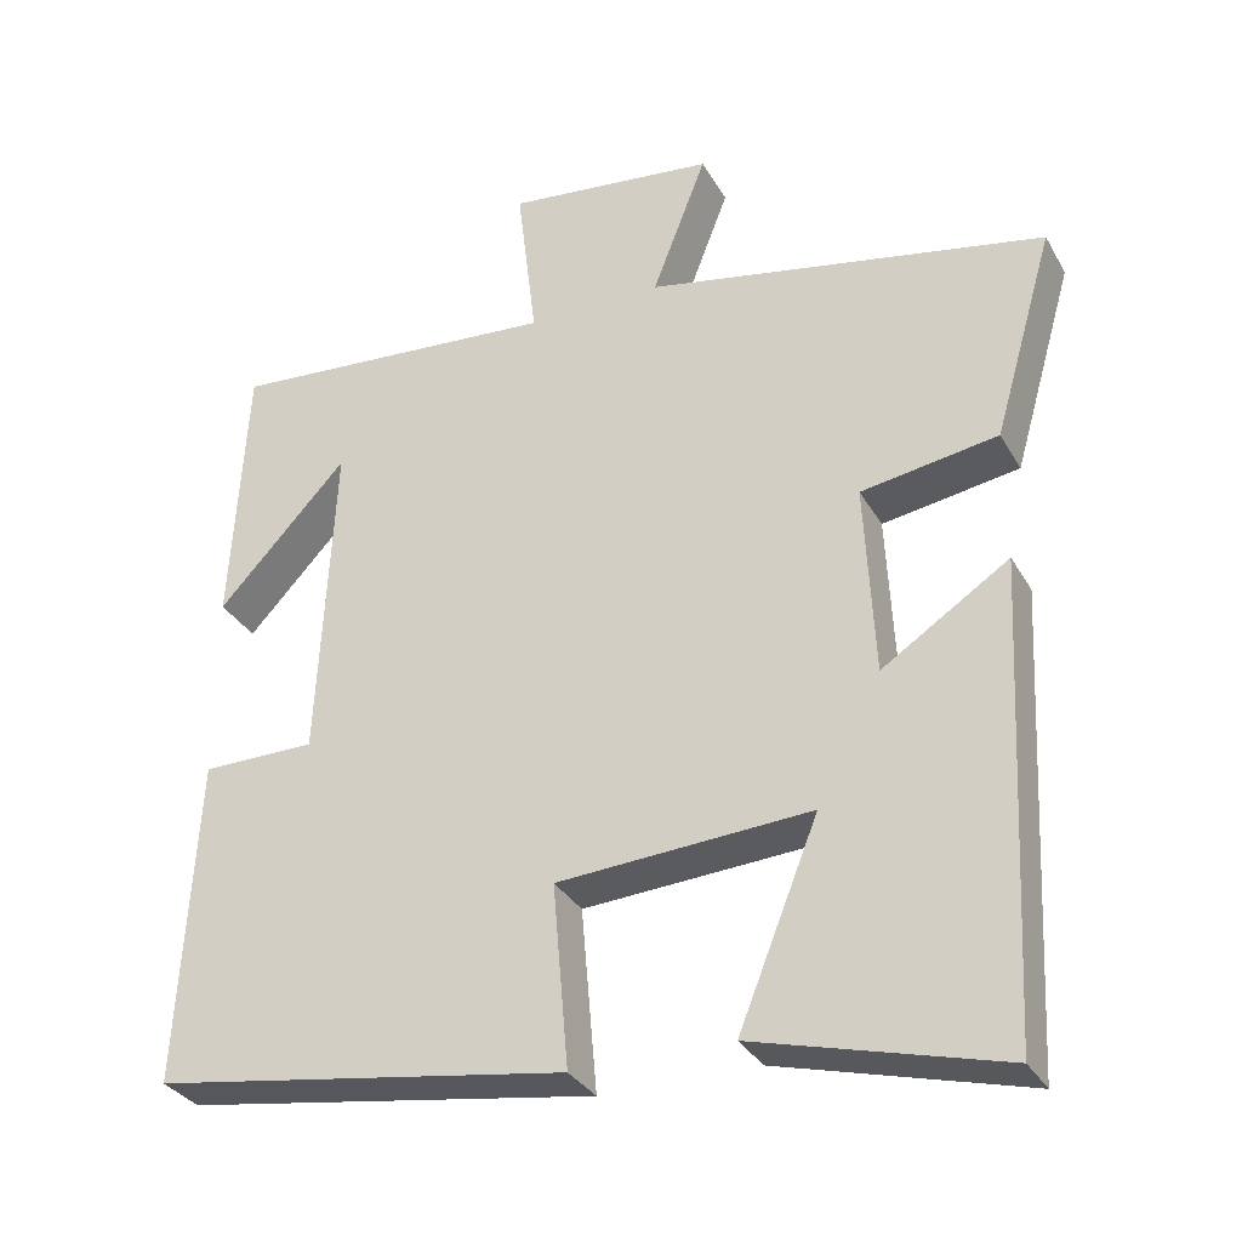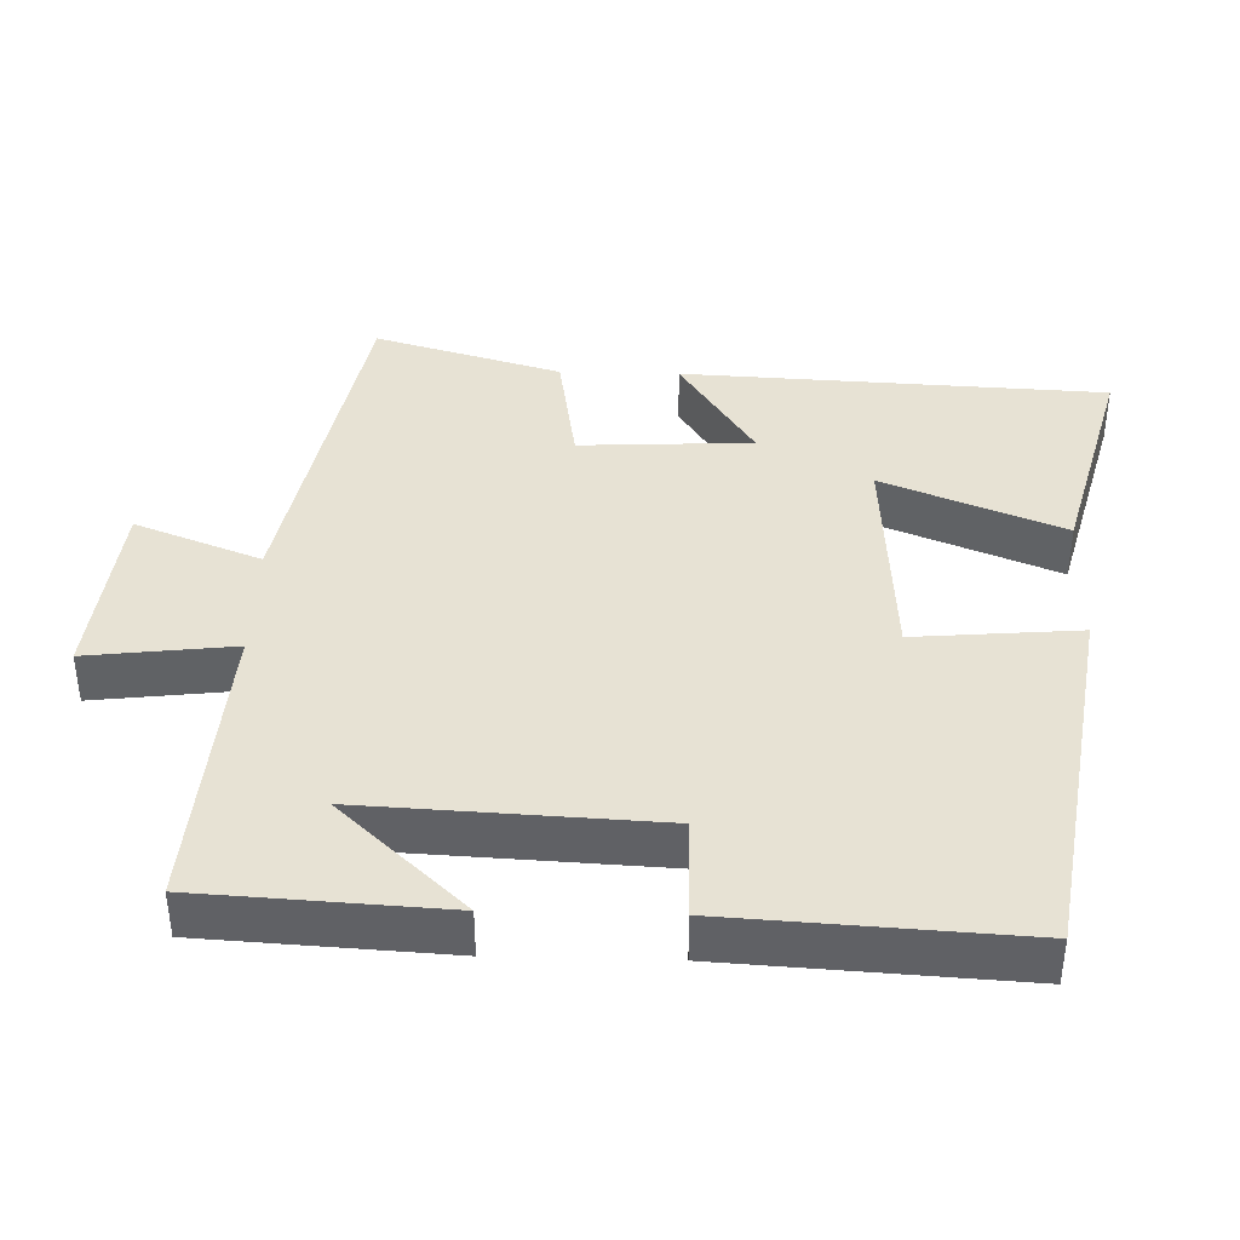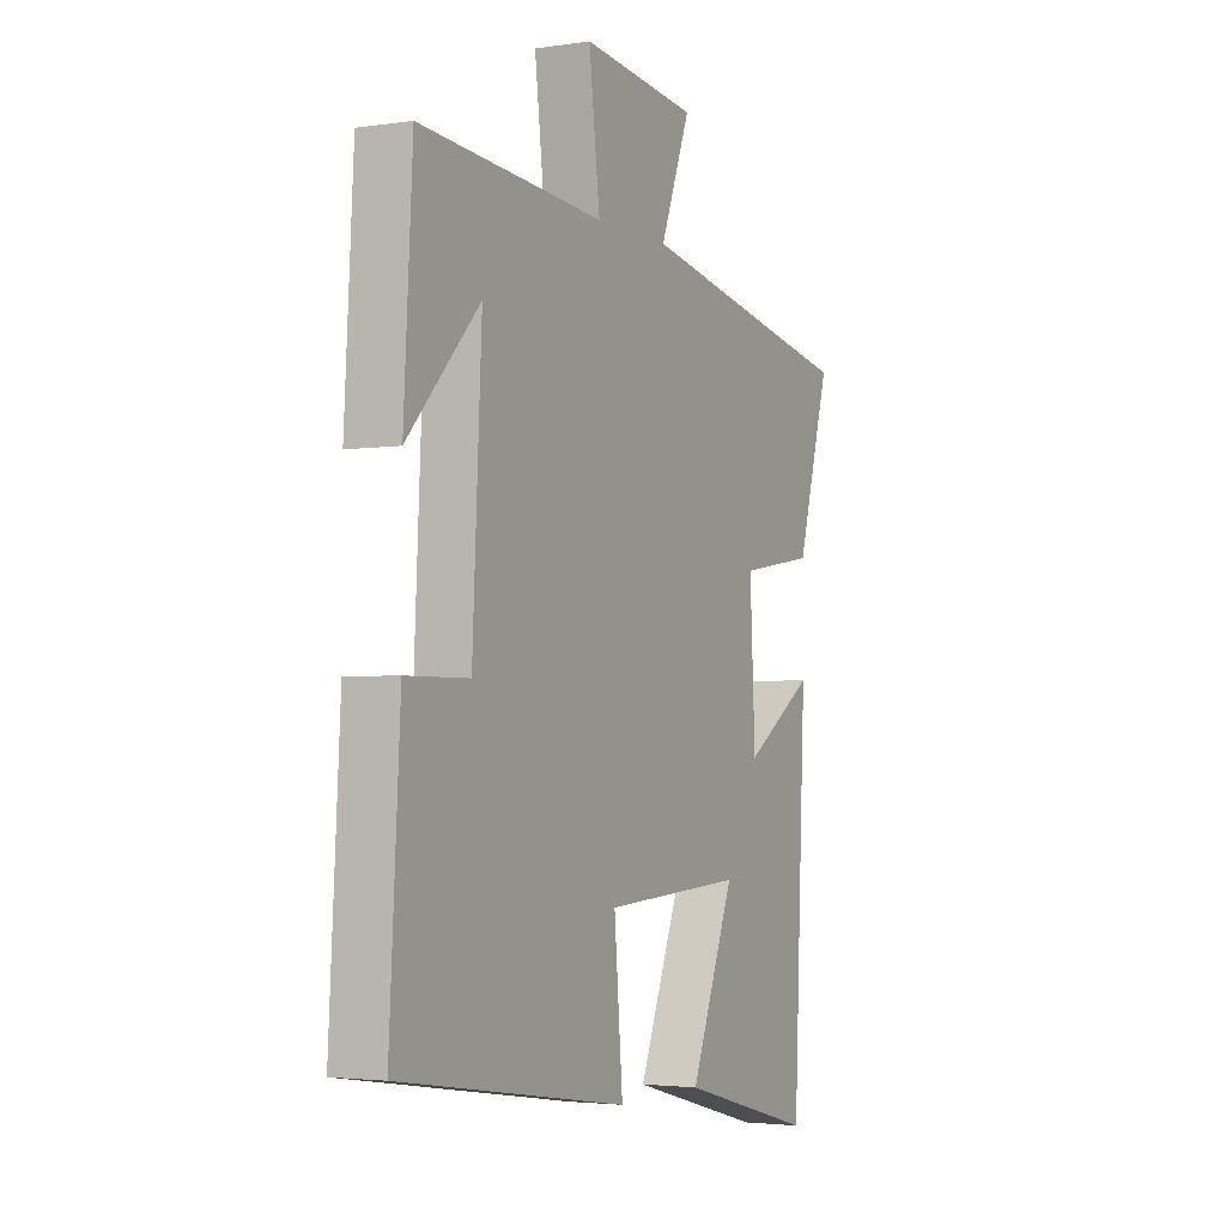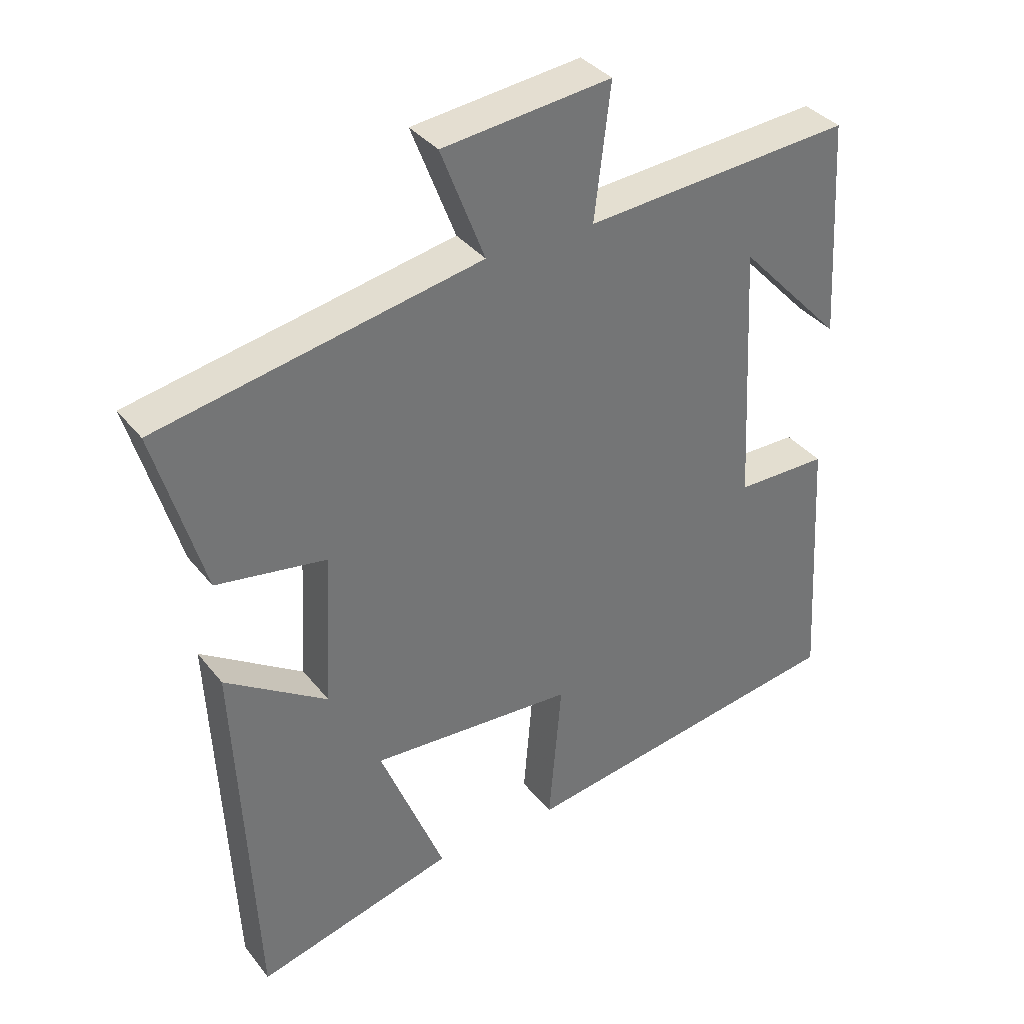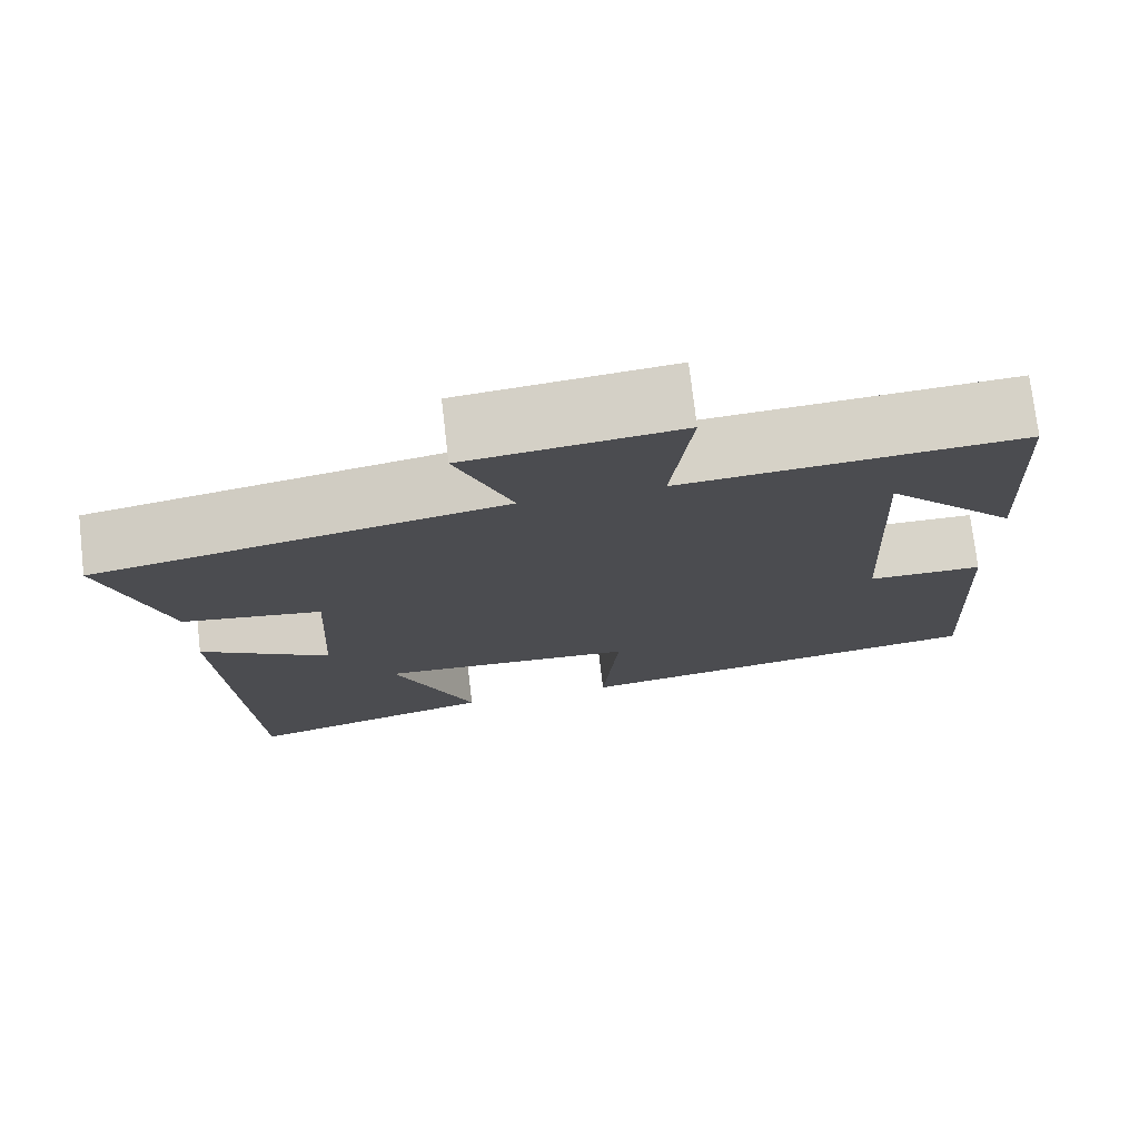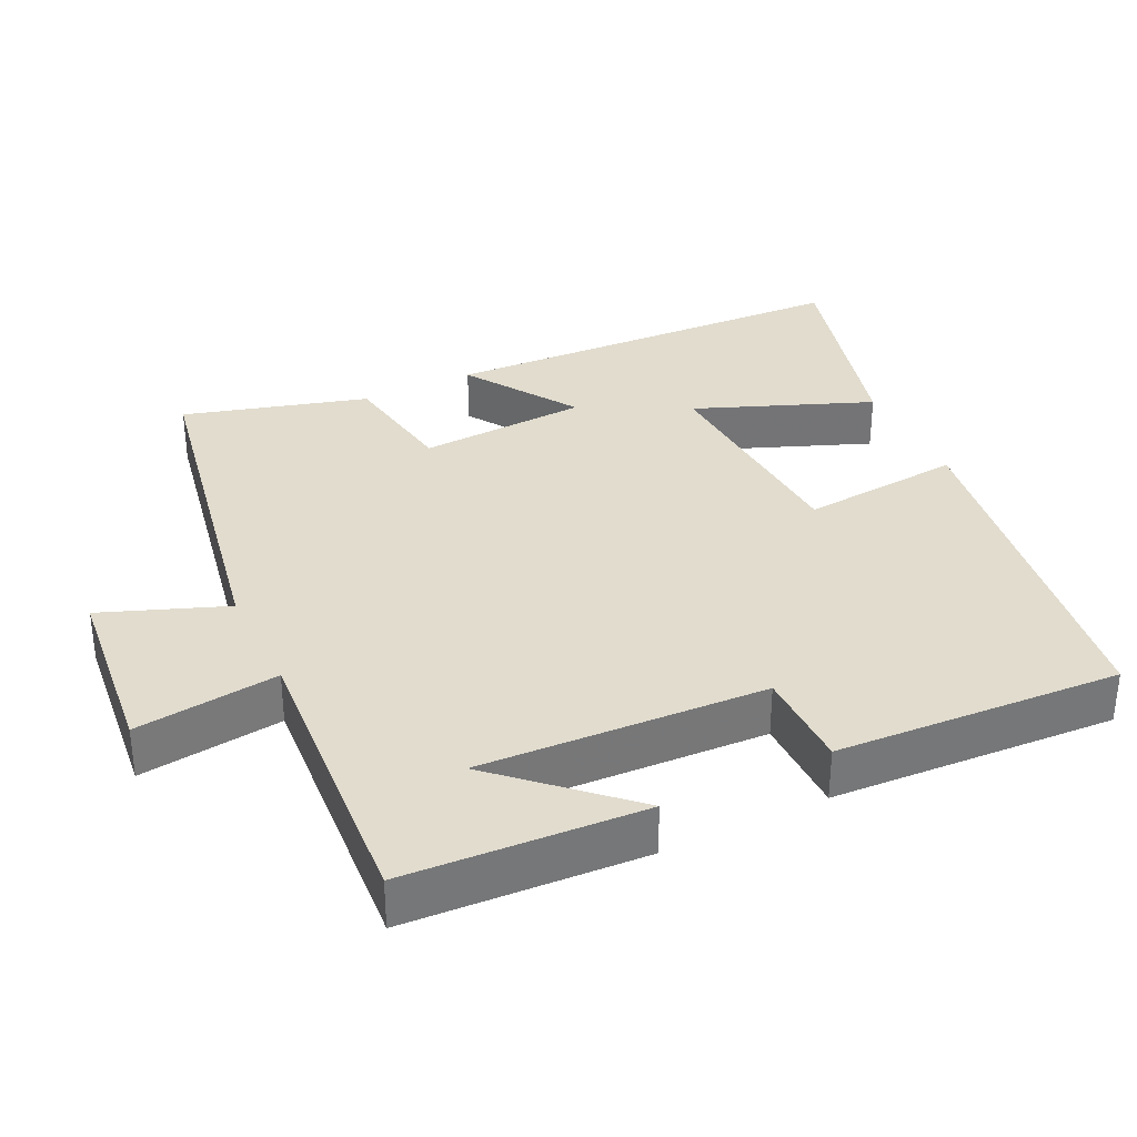
<metadata>
{"format":"obj","ext":"obj","renderer":"f3d","projection":"perspective","resolution":1024,"background":"white","views":[{"elev":-31.9,"azim":-154.8,"up":"+Z"},{"elev":39.9,"azim":91.6,"up":"+Y"},{"elev":-3.1,"azim":117.2,"up":"+Z"},{"elev":36.0,"azim":-33.0,"up":"+Z"},{"elev":75.2,"azim":-6.7,"up":"+Z"},{"elev":34.1,"azim":64.1,"up":"+Y"}]}
</metadata>
<code>
v -0.573 0.07 0.407
v -0.087 0.07 0.5
v -0.153 0.07 0.671
v 0.101 0.07 0.699
v 0.077 0.07 0.5
v 0.481 0.07 0.53
v 0.5 0.07 0.2
v 0.342 0.07 0.369
v 0.362 0.07 -0.027
v 0.5 0.07 -0.028
v 0.523 0.07 -0.423
v 0.02 0.07 -0.5
v 0.039 0.07 -0.277
v -0.269 0.07 -0.257
v -0.172 0.07 -0.5
v -0.472 0.07 -0.579
v -0.5 0.07 -0.006
v -0.346 0.07 -0.107
v -0.334 0.07 0.127
v -0.5 0.07 0.154
v -0.573 0 0.407
v -0.087 0 0.5
v -0.153 0 0.671
v 0.101 0 0.699
v 0.077 0 0.5
v 0.481 0 0.53
v 0.5 0 0.2
v 0.342 0 0.369
v 0.362 0 -0.027
v 0.5 0 -0.028
v 0.523 0 -0.423
v 0.02 0 -0.5
v 0.039 0 -0.277
v -0.269 0 -0.257
v -0.172 0 -0.5
v -0.472 0 -0.579
v -0.5 0 -0.006
v -0.346 0 -0.107
v -0.334 0 0.127
v -0.5 0 0.154
f 19 20 1 2
f 18 19 2
f 16 17 18
f 15 16 18
f 14 15 18
f 13 14 18 2
f 11 12 13
f 10 11 13
f 9 10 13
f 8 9 13 2
f 6 7 8
f 5 6 8
f 5 8 2
f 2 3 4 5
f 22 21 40 39
f 22 39 38
f 38 37 36
f 38 36 35
f 38 35 34
f 22 38 34 33
f 33 32 31
f 33 31 30
f 33 30 29
f 22 33 29 28
f 28 27 26
f 28 26 25
f 22 28 25
f 25 24 23 22
f 1 21 22 2
f 2 22 23 3
f 3 23 24 4
f 4 24 25 5
f 5 25 26 6
f 6 26 27 7
f 7 27 28 8
f 8 28 29 9
f 9 29 30 10
f 10 30 31 11
f 11 31 32 12
f 12 32 33 13
f 13 33 34 14
f 14 34 35 15
f 15 35 36 16
f 16 36 37 17
f 17 37 38 18
f 18 38 39 19
f 19 39 40 20
f 20 40 21 1

</code>
